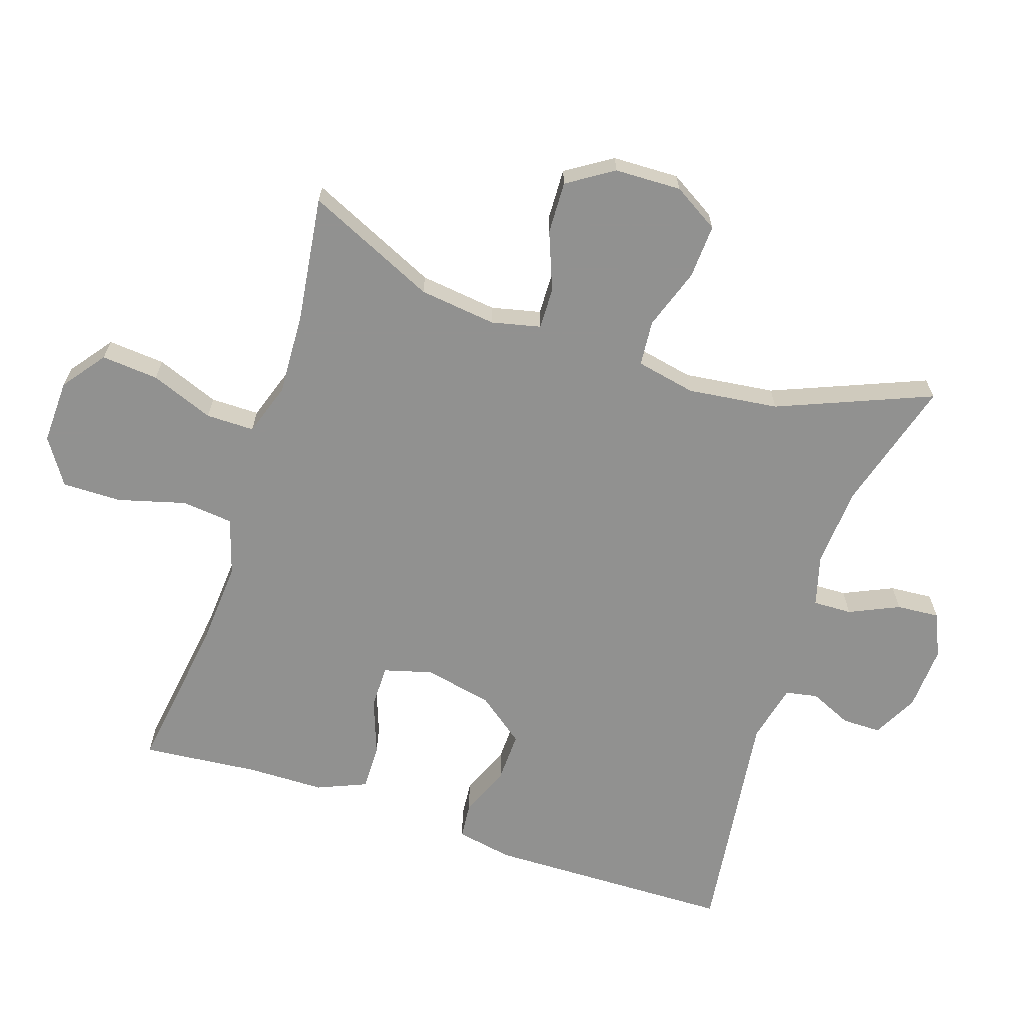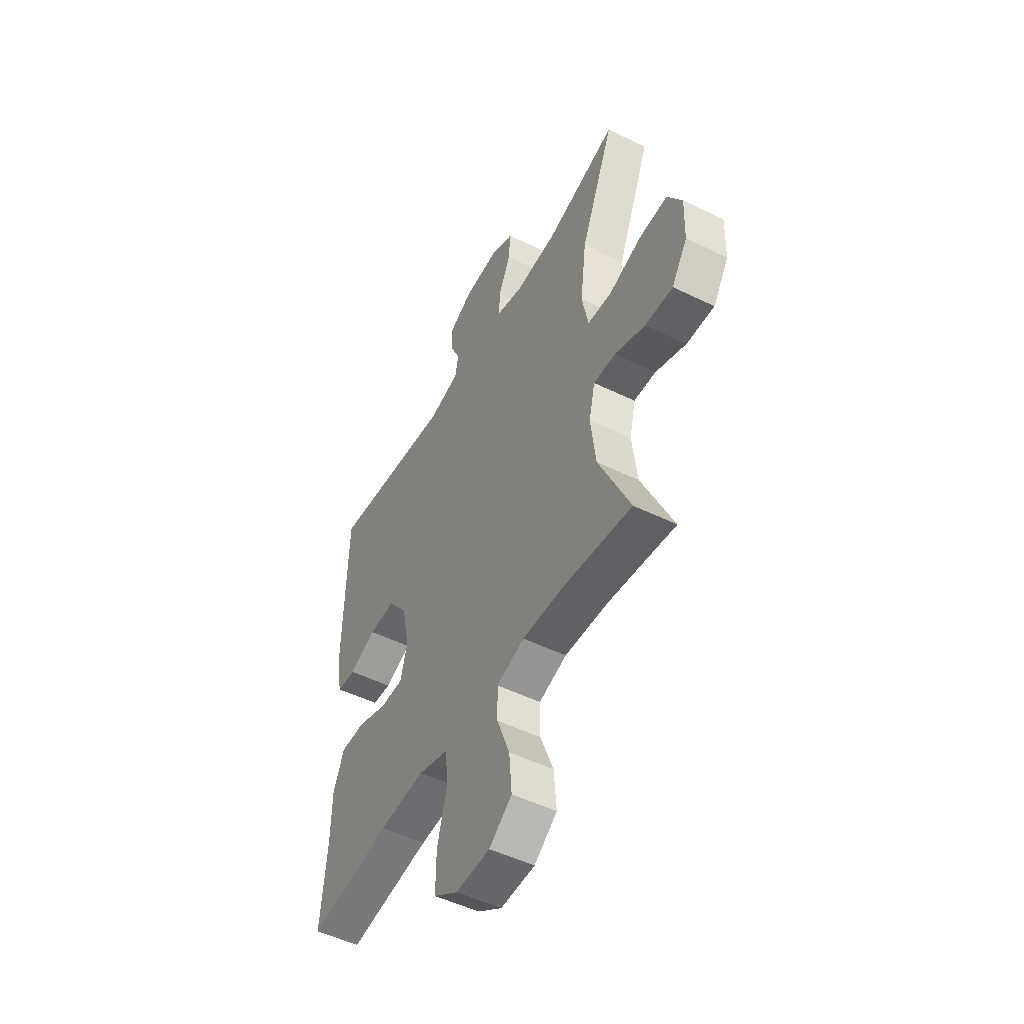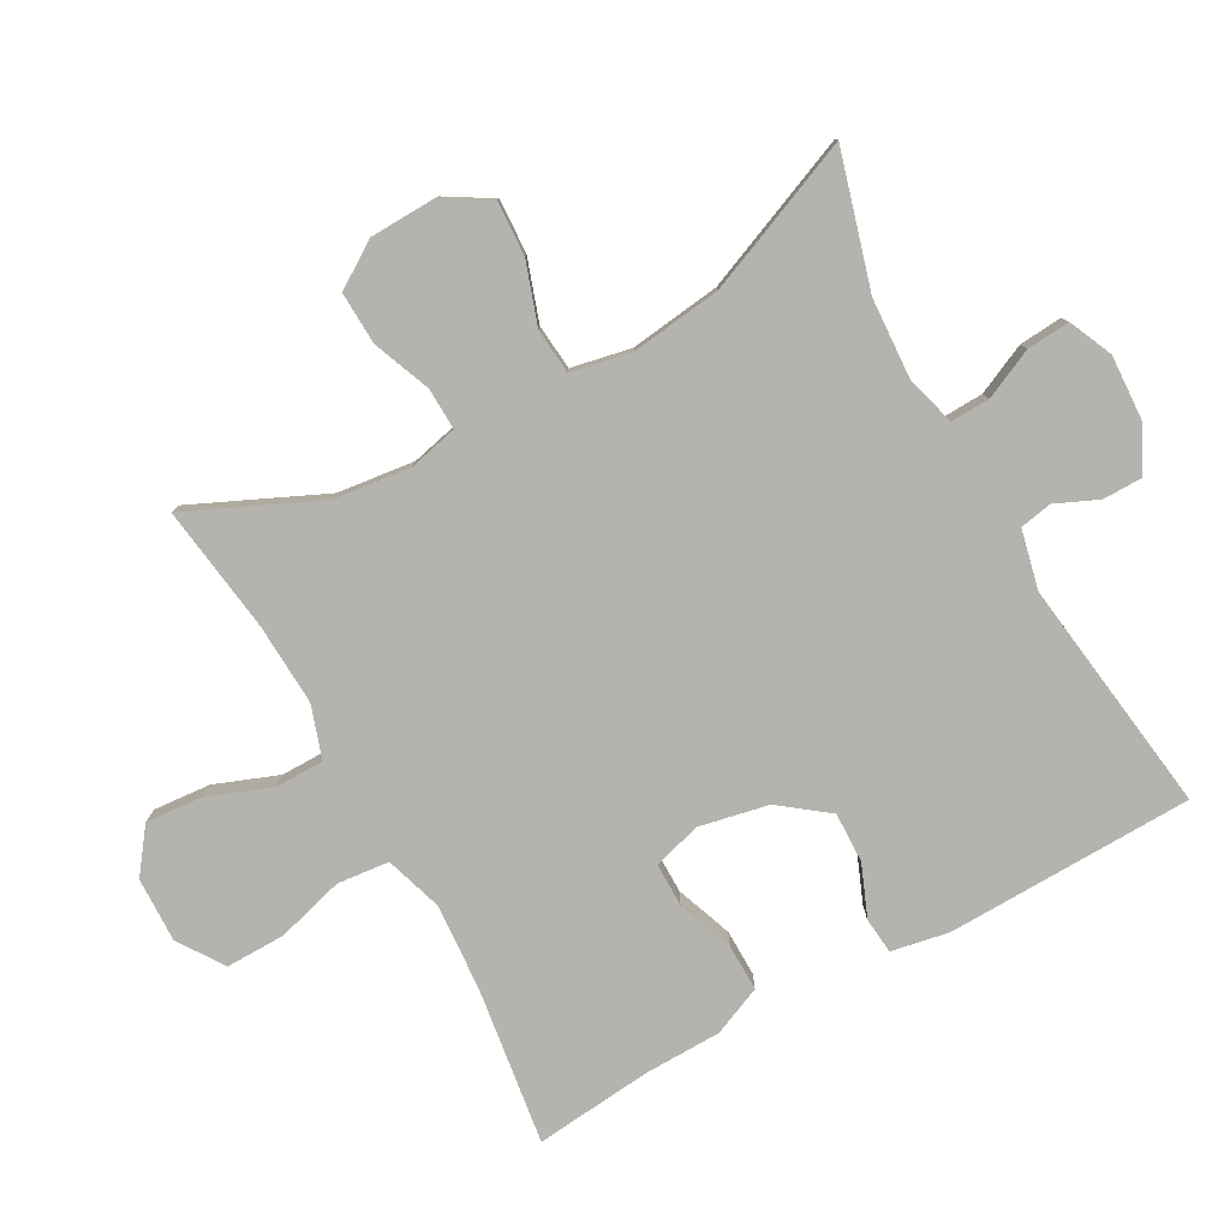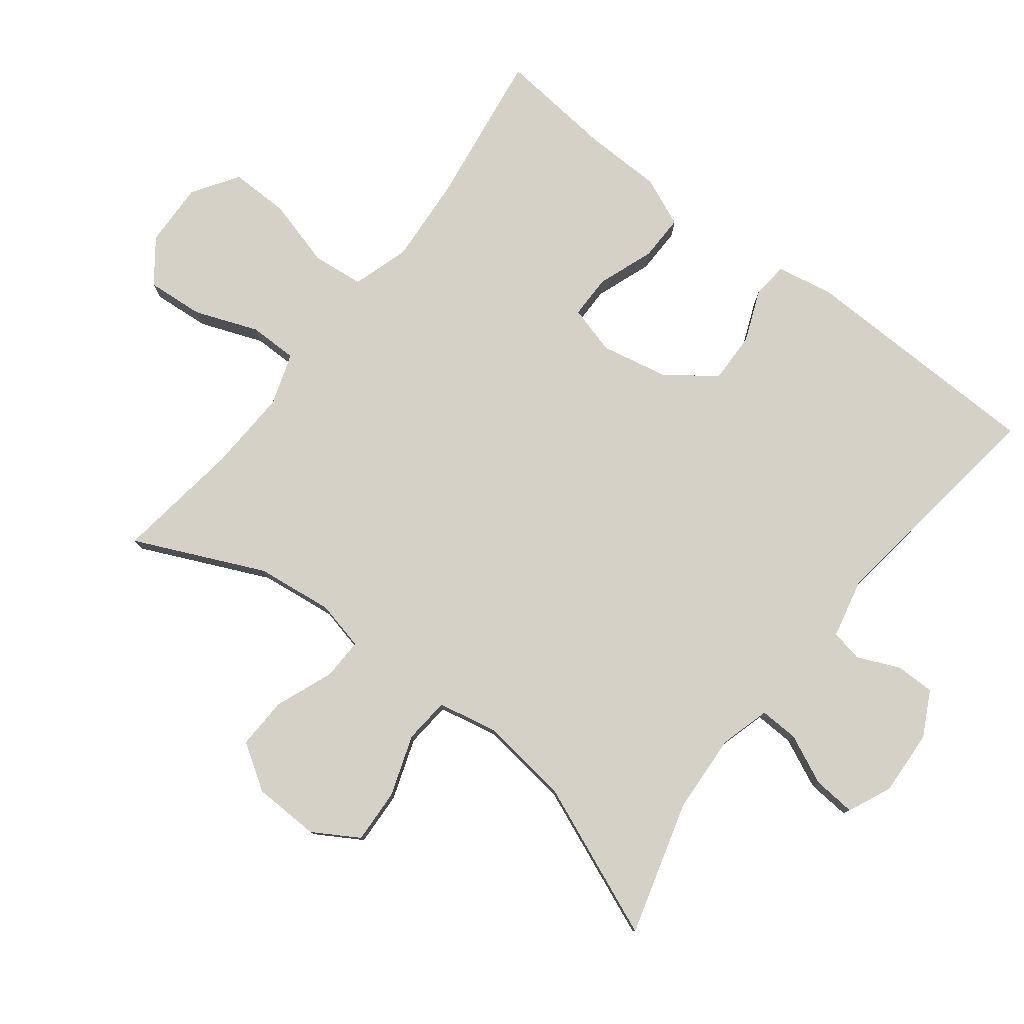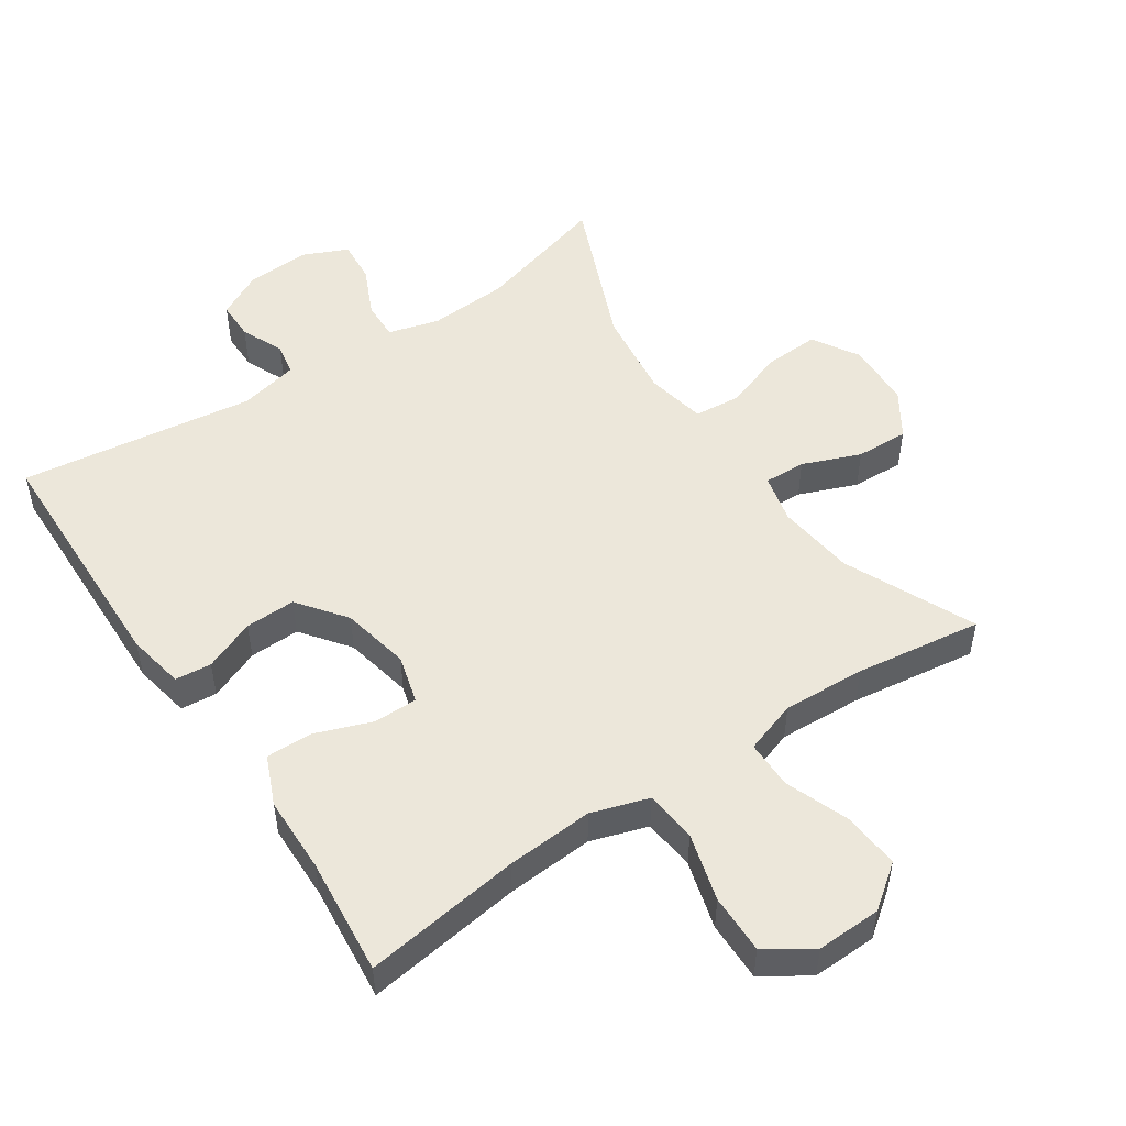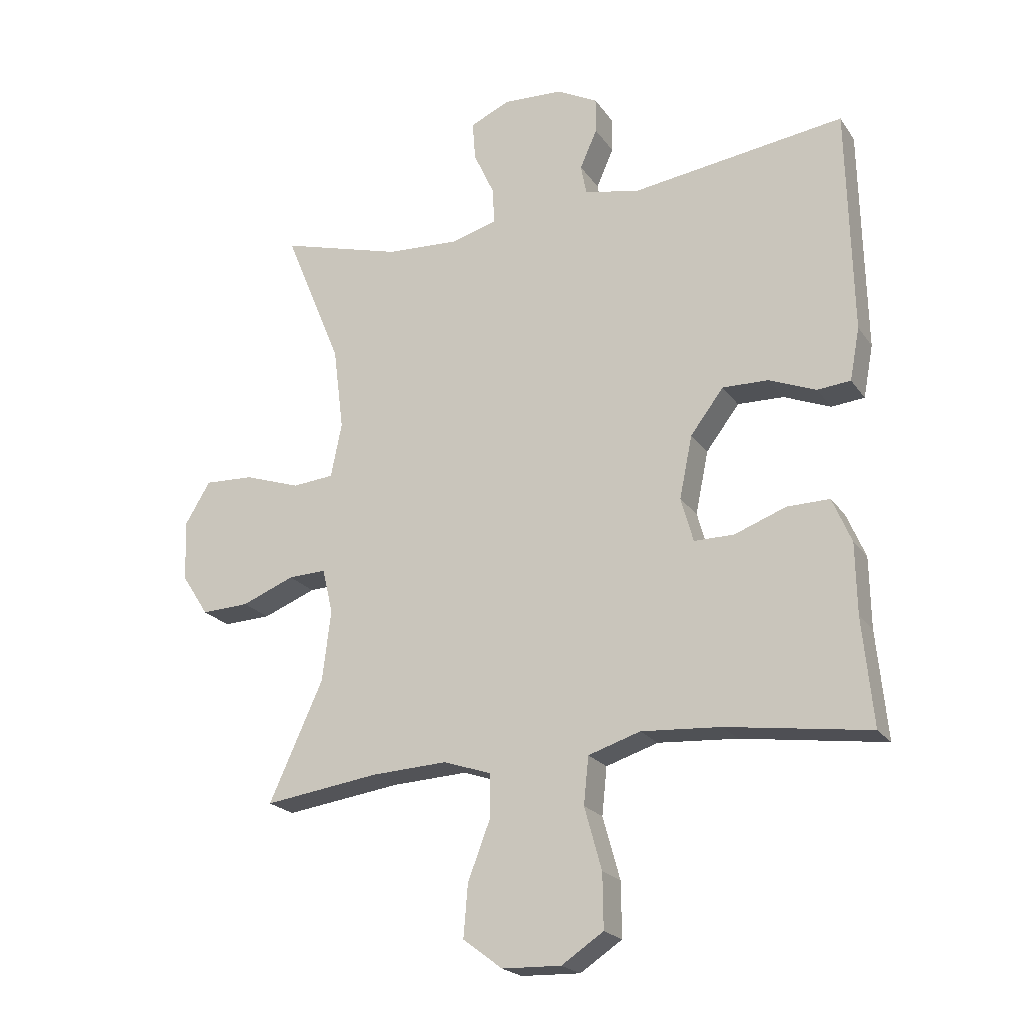
<metadata>
{"format":"obj","ext":"obj","renderer":"f3d","projection":"perspective","resolution":1024,"background":"white","views":[{"elev":-66.0,"azim":-108.4,"up":"+Y"},{"elev":-50.4,"azim":-118.3,"up":"+Z"},{"elev":-79.9,"azim":-61.0,"up":"+Y"},{"elev":79.1,"azim":-52.3,"up":"+Y"},{"elev":51.0,"azim":146.2,"up":"+Y"},{"elev":-21.3,"azim":25.2,"up":"+Z"}]}
</metadata>
<code>
v -0.5 0.07 -0.5
v -0.412 0.07 -0.307
v -0.398 0.07 -0.192
v -0.415 0.07 -0.119
v -0.477 0.07 -0.121
v -0.563 0.07 -0.155
v -0.641 0.07 -0.158
v -0.685 0.07 -0.09
v -0.688 0.07 0.009
v -0.647 0.07 0.077
v -0.566 0.07 0.073
v -0.475 0.07 0.042
v -0.407 0.07 0.048
v -0.389 0.07 0.137
v -0.406 0.07 0.272
v -0.5 0.07 0.5
v -0.301 0.07 0.443
v -0.182 0.07 0.436
v -0.107 0.07 0.457
v -0.109 0.07 0.515
v -0.143 0.07 0.589
v -0.148 0.07 0.653
v -0.083 0.07 0.682
v 0.014 0.07 0.677
v 0.081 0.07 0.642
v 0.081 0.07 0.584
v 0.053 0.07 0.521
v 0.062 0.07 0.473
v 0.15 0.07 0.453
v 0.5 0.07 0.5
v 0.508 0.07 0.132
v 0.492 0.07 0.047
v 0.438 0.07 0.042
v 0.362 0.07 0.073
v 0.287 0.07 0.075
v 0.233 0.07 0.004
v 0.212 0.07 -0.098
v 0.232 0.07 -0.17
v 0.297 0.07 -0.17
v 0.381 0.07 -0.139
v 0.45 0.07 -0.138
v 0.481 0.07 -0.211
v 0.483 0.07 -0.326
v 0.5 0.07 -0.5
v 0.267 0.07 -0.467
v 0.138 0.07 -0.458
v 0.053 0.07 -0.485
v 0.045 0.07 -0.562
v 0.073 0.07 -0.663
v 0.074 0.07 -0.751
v 0.006 0.07 -0.796
v -0.09 0.07 -0.793
v -0.154 0.07 -0.745
v -0.147 0.07 -0.66
v -0.111 0.07 -0.566
v -0.111 0.07 -0.494
v -0.189 0.07 -0.468
v -0.312 0.07 -0.474
v -0.5 0 -0.5
v -0.412 0 -0.307
v -0.398 0 -0.192
v -0.415 0 -0.119
v -0.477 0 -0.121
v -0.563 0 -0.155
v -0.641 0 -0.158
v -0.685 0 -0.09
v -0.688 0 0.009
v -0.647 0 0.077
v -0.566 0 0.073
v -0.475 0 0.042
v -0.407 0 0.048
v -0.389 0 0.137
v -0.406 0 0.272
v -0.5 0 0.5
v -0.301 0 0.443
v -0.182 0 0.436
v -0.107 0 0.457
v -0.109 0 0.515
v -0.143 0 0.589
v -0.148 0 0.653
v -0.083 0 0.682
v 0.014 0 0.677
v 0.081 0 0.642
v 0.081 0 0.584
v 0.053 0 0.521
v 0.062 0 0.473
v 0.15 0 0.453
v 0.5 0 0.5
v 0.508 0 0.132
v 0.492 0 0.047
v 0.438 0 0.042
v 0.362 0 0.073
v 0.287 0 0.075
v 0.233 0 0.004
v 0.212 0 -0.098
v 0.232 0 -0.17
v 0.297 0 -0.17
v 0.381 0 -0.139
v 0.45 0 -0.138
v 0.481 0 -0.211
v 0.483 0 -0.326
v 0.5 0 -0.5
v 0.267 0 -0.467
v 0.138 0 -0.458
v 0.053 0 -0.485
v 0.045 0 -0.562
v 0.073 0 -0.663
v 0.074 0 -0.751
v 0.006 0 -0.796
v -0.09 0 -0.793
v -0.154 0 -0.745
v -0.147 0 -0.66
v -0.111 0 -0.566
v -0.111 0 -0.494
v -0.189 0 -0.468
v -0.312 0 -0.474
f 53 54 55
f 52 53 55
f 51 52 55
f 50 51 55
f 49 50 55
f 48 49 55
f 47 48 55 56
f 46 47 56 57
f 43 44 45
f 43 45 46
f 42 43 46
f 41 42 46
f 40 41 46
f 39 40 46
f 38 39 46 57
f 32 33 34
f 31 32 34
f 30 31 34
f 29 30 34
f 28 29 34 35
f 25 26 27
f 24 25 27
f 23 24 27
f 22 23 27
f 21 22 27
f 20 21 27
f 19 20 27 28
f 28 35 36
f 19 28 36
f 18 19 36
f 15 16 17
f 18 36 37
f 17 18 37
f 15 17 37
f 14 15 37
f 10 11 12
f 9 10 12
f 8 9 12
f 7 8 12
f 6 7 12
f 5 6 12
f 4 5 12 13
f 58 1 2
f 58 2 3
f 38 57 58
f 37 38 58
f 14 37 58
f 13 14 58
f 4 13 58
f 3 4 58
f 113 112 111
f 113 111 110
f 113 110 109
f 113 109 108
f 113 108 107
f 113 107 106
f 114 113 106 105
f 115 114 105 104
f 103 102 101
f 104 103 101
f 104 101 100
f 104 100 99
f 104 99 98
f 104 98 97
f 115 104 97 96
f 92 91 90
f 92 90 89
f 92 89 88
f 92 88 87
f 93 92 87 86
f 85 84 83
f 85 83 82
f 85 82 81
f 85 81 80
f 85 80 79
f 85 79 78
f 86 85 78 77
f 94 93 86
f 94 86 77
f 94 77 76
f 75 74 73
f 95 94 76
f 95 76 75
f 95 75 73
f 95 73 72
f 70 69 68
f 70 68 67
f 70 67 66
f 70 66 65
f 70 65 64
f 70 64 63
f 71 70 63 62
f 60 59 116
f 61 60 116
f 116 115 96
f 116 96 95
f 116 95 72
f 116 72 71
f 116 71 62
f 116 62 61
f 1 59 60 2
f 2 60 61 3
f 3 61 62 4
f 4 62 63 5
f 5 63 64 6
f 6 64 65 7
f 7 65 66 8
f 8 66 67 9
f 9 67 68 10
f 10 68 69 11
f 11 69 70 12
f 12 70 71 13
f 13 71 72 14
f 14 72 73 15
f 15 73 74 16
f 16 74 75 17
f 17 75 76 18
f 18 76 77 19
f 19 77 78 20
f 20 78 79 21
f 21 79 80 22
f 22 80 81 23
f 23 81 82 24
f 24 82 83 25
f 25 83 84 26
f 26 84 85 27
f 27 85 86 28
f 28 86 87 29
f 29 87 88 30
f 30 88 89 31
f 31 89 90 32
f 32 90 91 33
f 33 91 92 34
f 34 92 93 35
f 35 93 94 36
f 36 94 95 37
f 37 95 96 38
f 38 96 97 39
f 39 97 98 40
f 40 98 99 41
f 41 99 100 42
f 42 100 101 43
f 43 101 102 44
f 44 102 103 45
f 45 103 104 46
f 46 104 105 47
f 47 105 106 48
f 48 106 107 49
f 49 107 108 50
f 50 108 109 51
f 51 109 110 52
f 52 110 111 53
f 53 111 112 54
f 54 112 113 55
f 55 113 114 56
f 56 114 115 57
f 57 115 116 58
f 58 116 59 1

</code>
